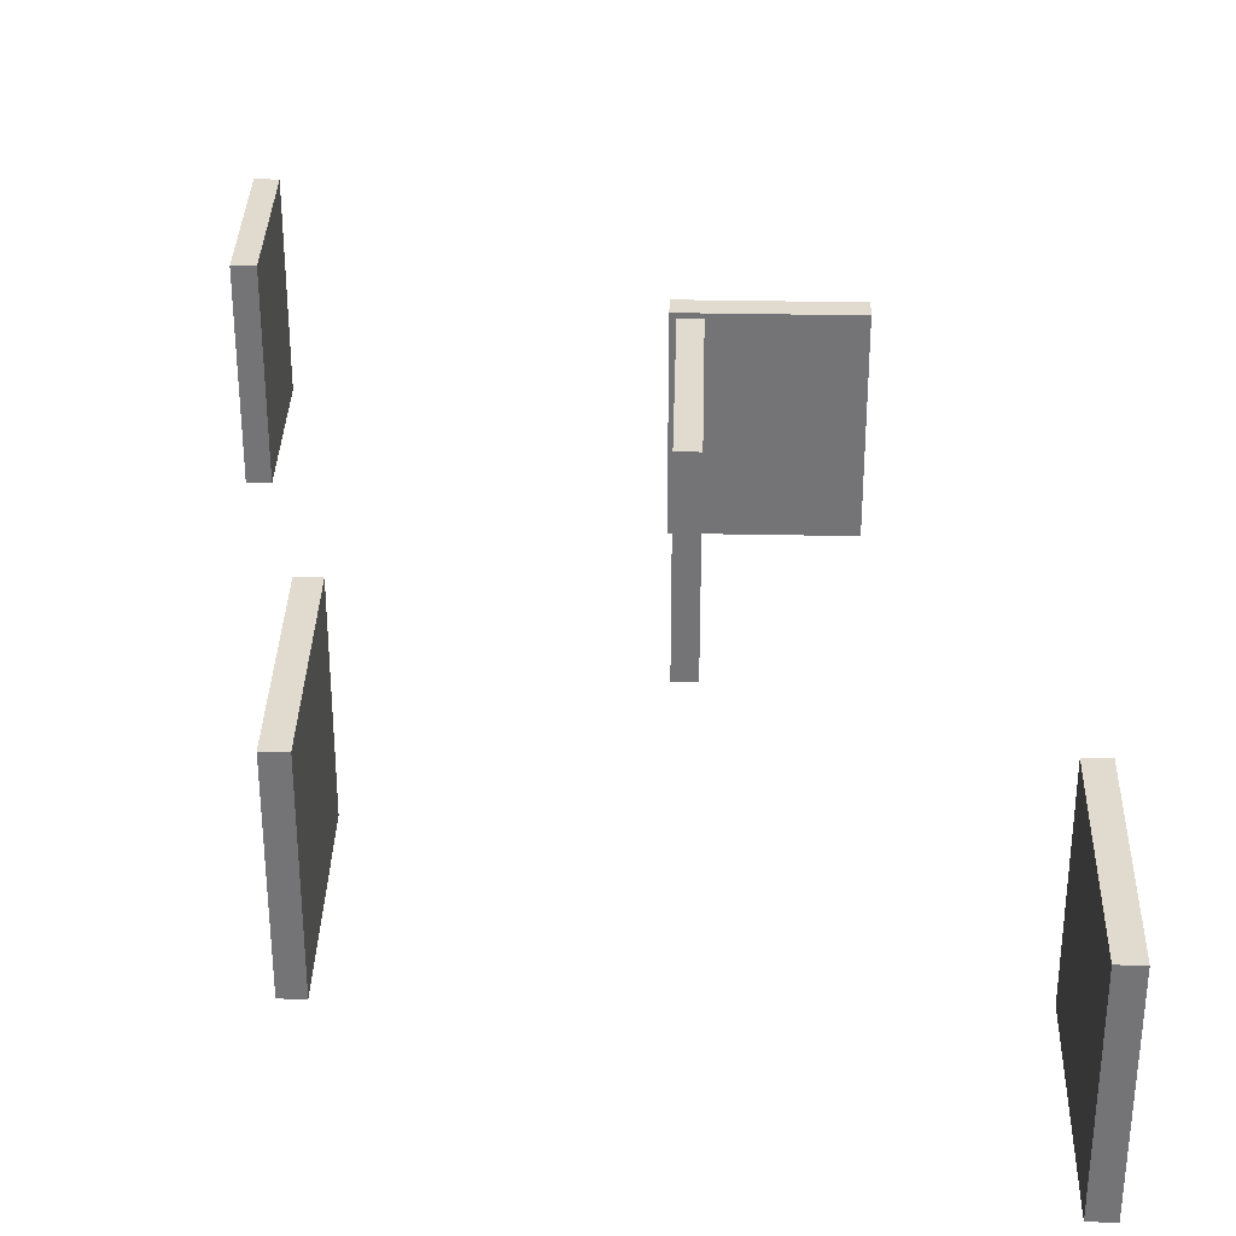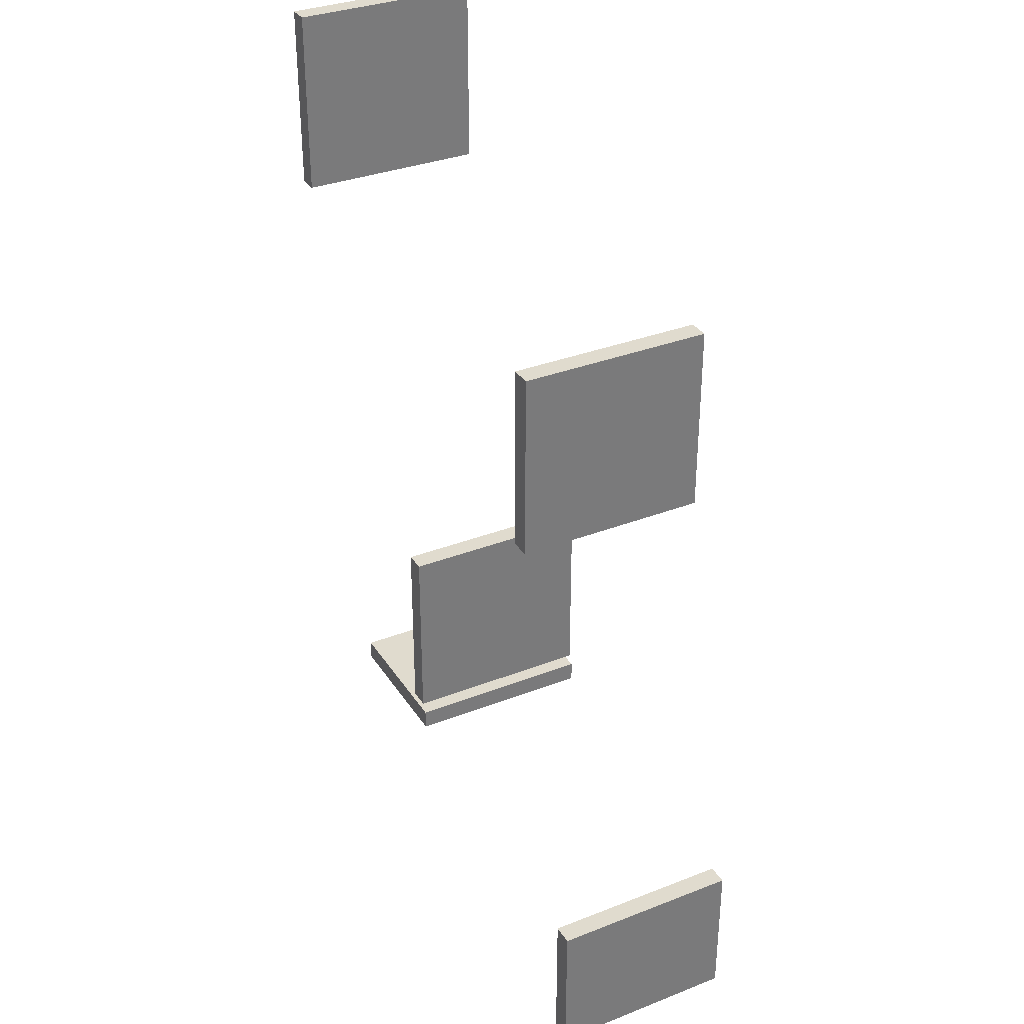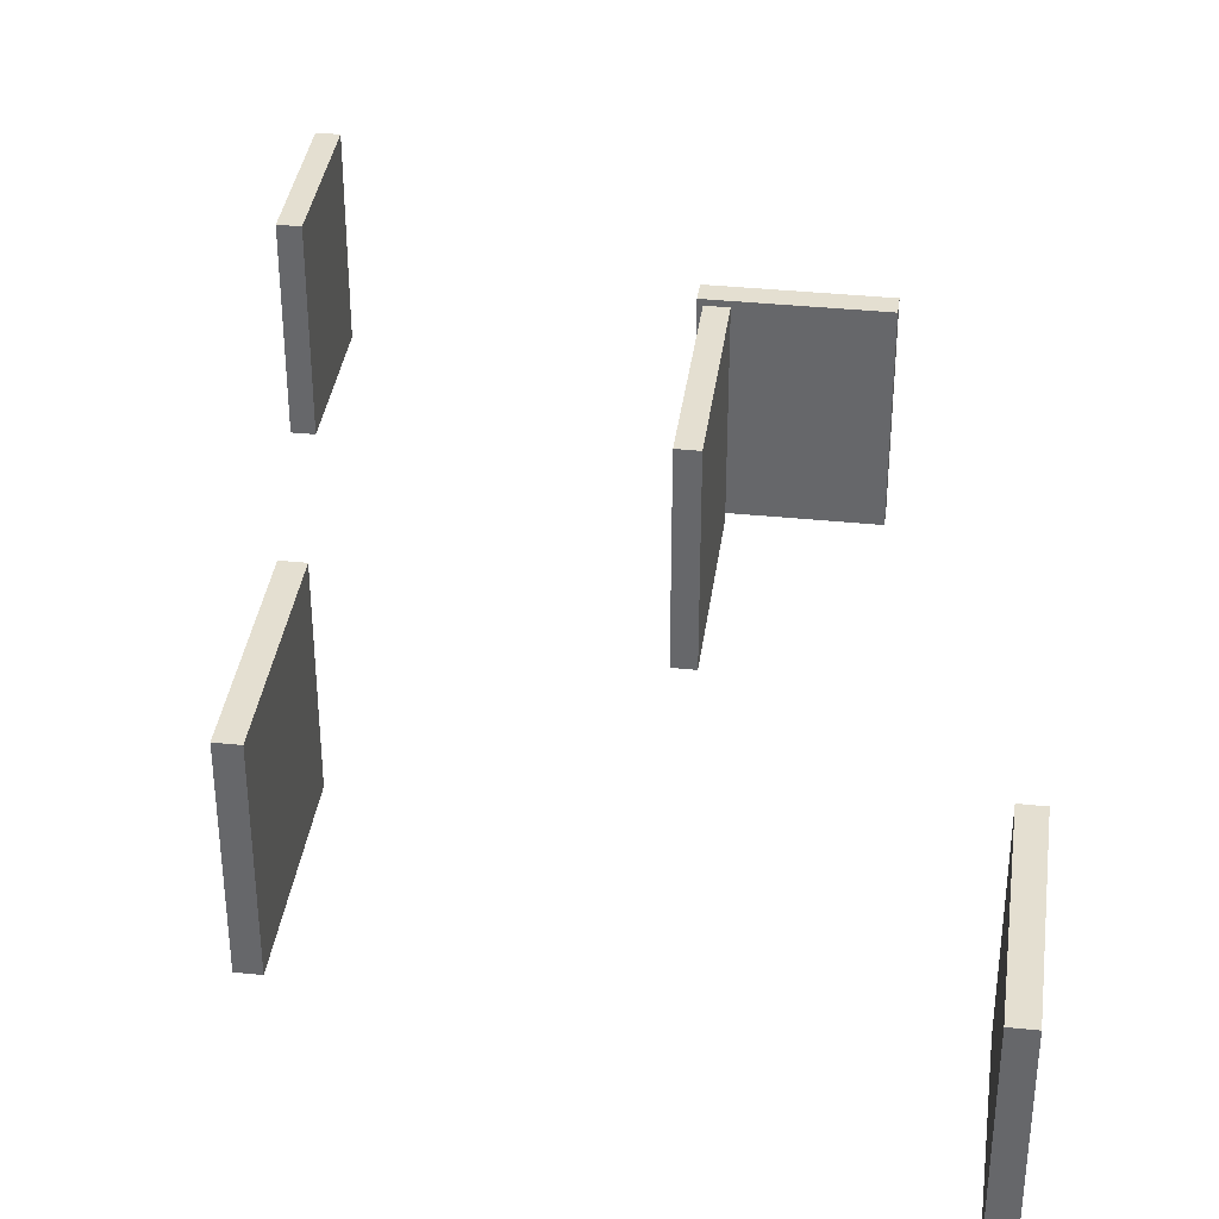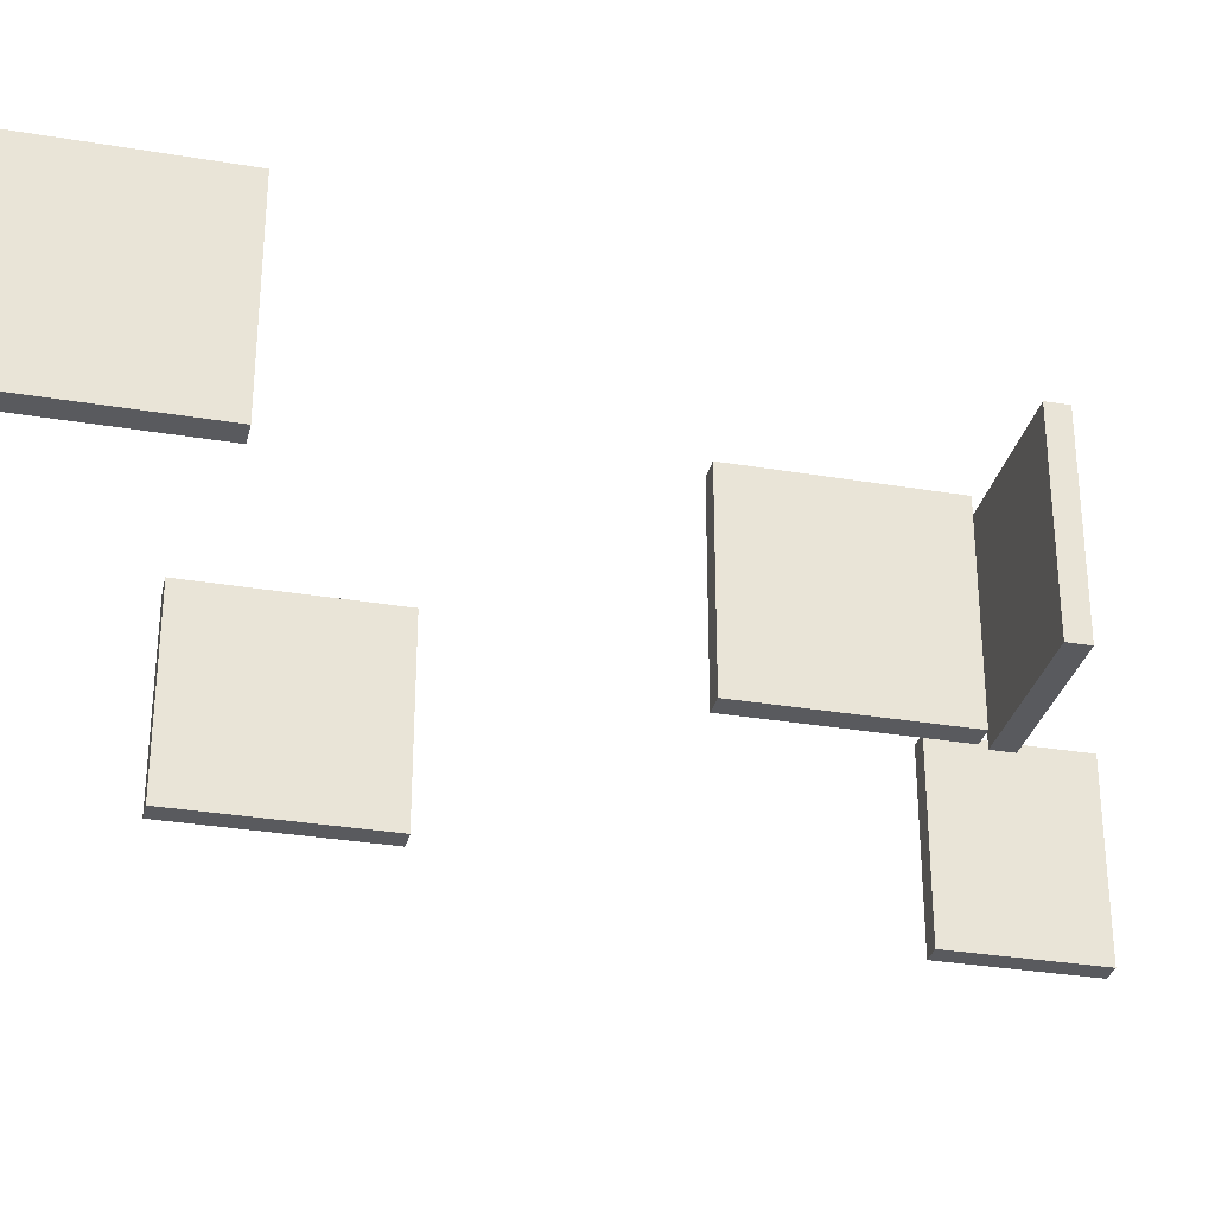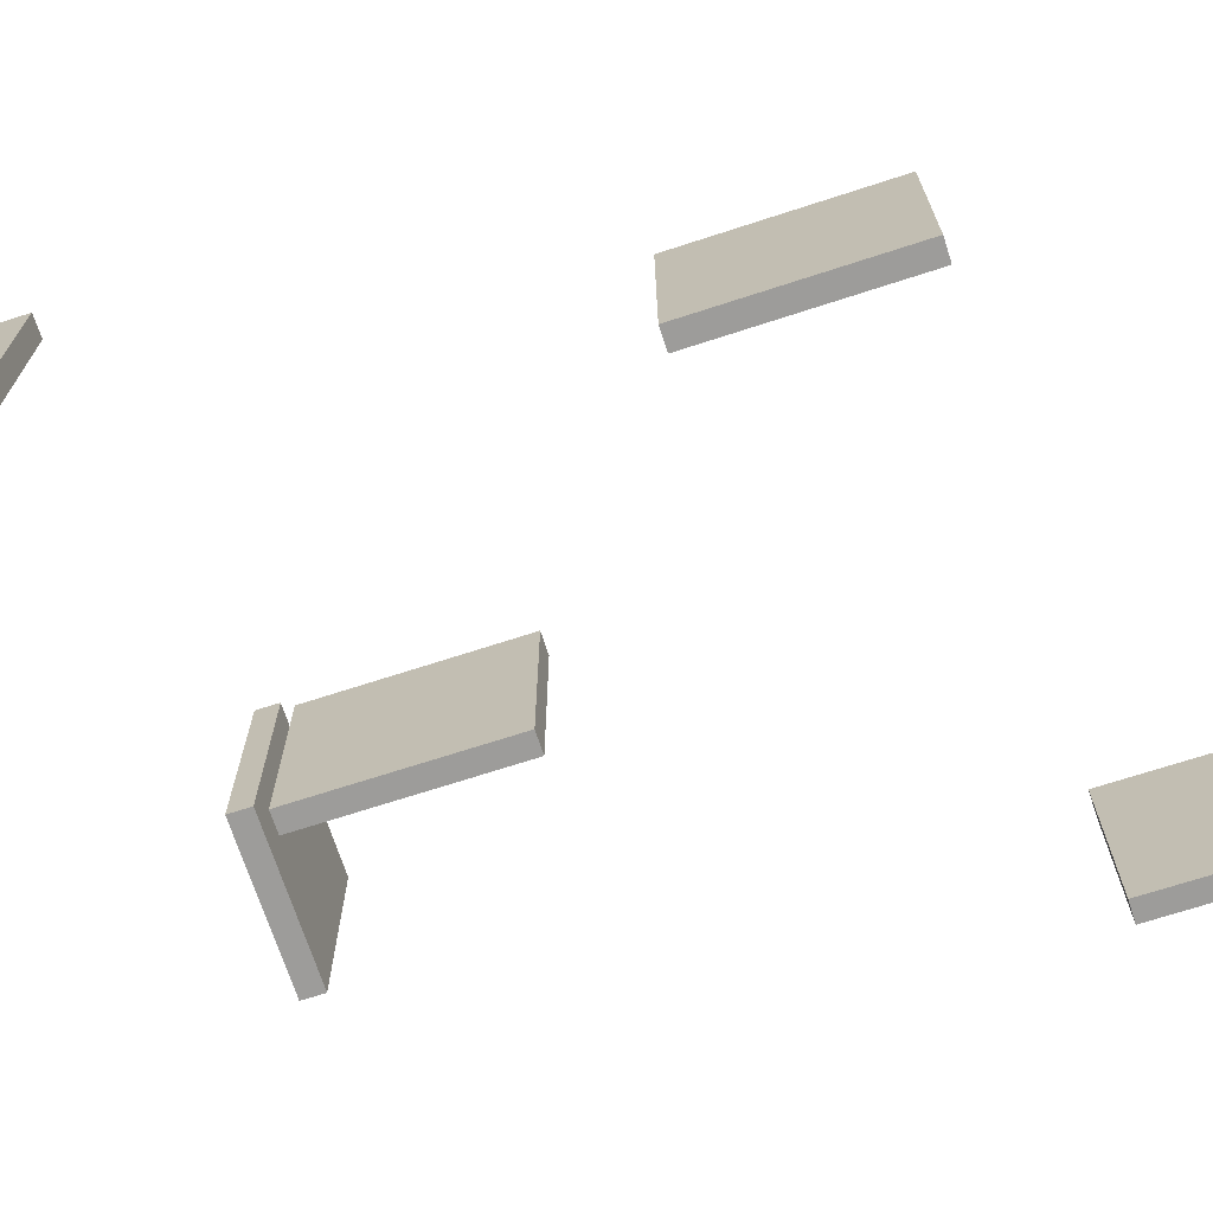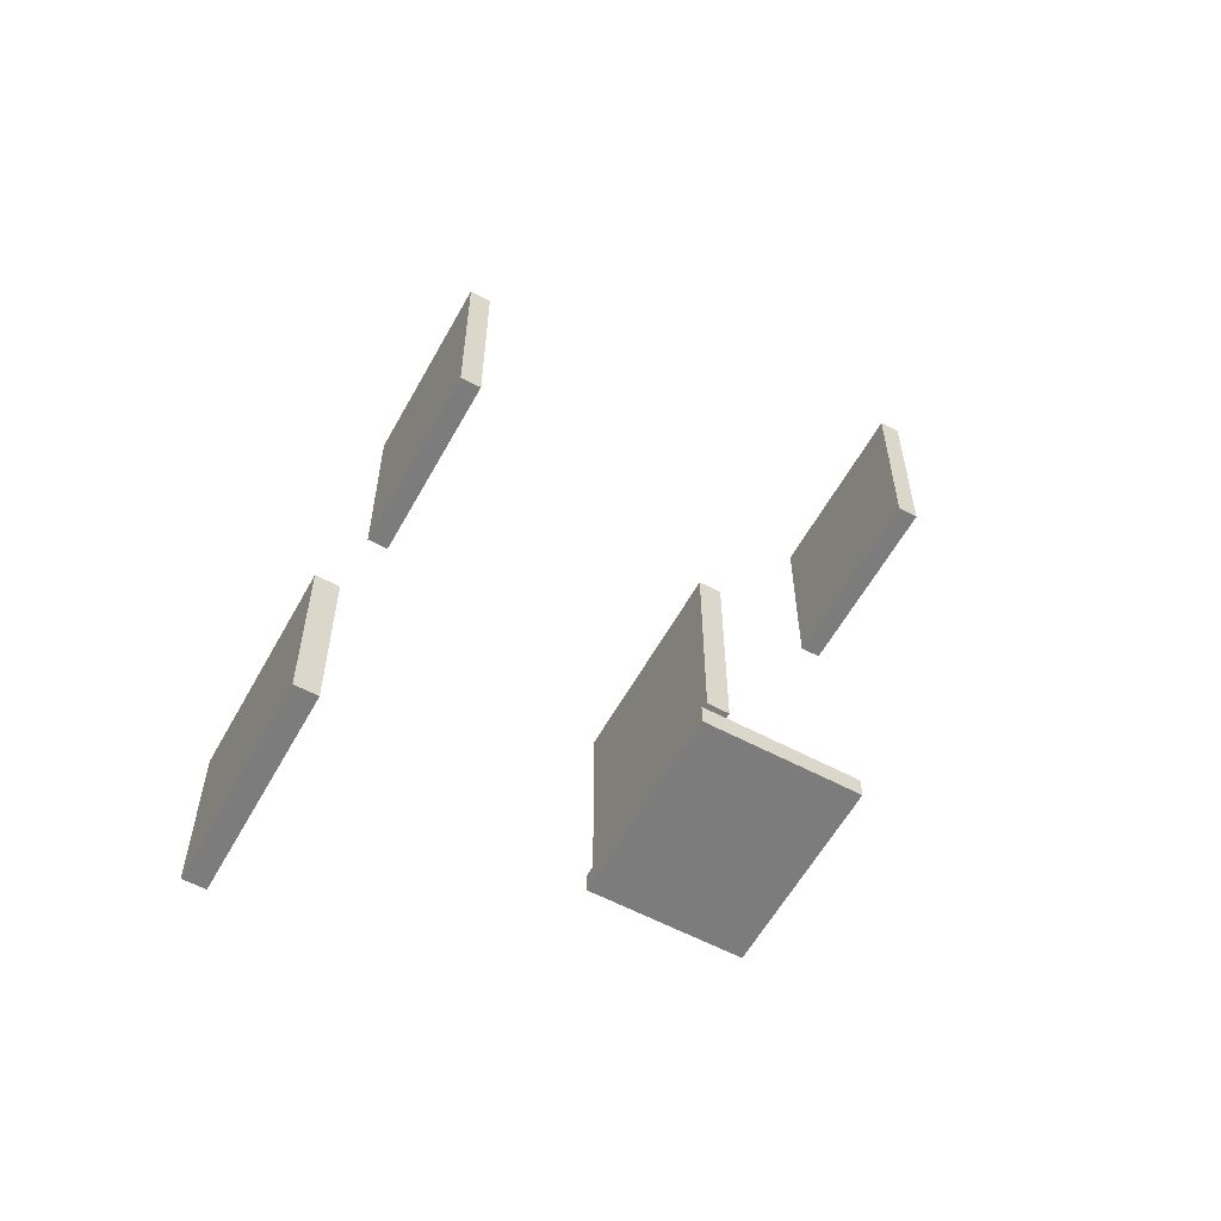
<metadata>
{"format":"obj","ext":"obj","renderer":"f3d","projection":"perspective","resolution":1024,"background":"white","views":[{"elev":33.6,"azim":1.6,"up":"+Y"},{"elev":33.6,"azim":-118.0,"up":"+Z"},{"elev":36.8,"azim":7.6,"up":"+Y"},{"elev":-31.5,"azim":76.6,"up":"+Y"},{"elev":-70.1,"azim":-72.0,"up":"+Y"},{"elev":-58.8,"azim":-28.8,"up":"+Z"}]}
</metadata>
<code>
g default
v -30.55 -3.483 17.43
v -29.8 -3.483 17.43
v -30.55 3.483 17.43
v -29.8 3.483 17.43
v -30.55 3.483 10.48
v -29.8 3.483 10.48
v -30.55 -3.483 10.48
v -29.8 -3.483 10.48
v -39.5 -3.483 -2.21
v -38.75 -3.483 -2.21
v -39.5 3.483 -2.21
v -38.75 3.483 -2.21
v -39.5 3.483 -9.158
v -38.75 3.483 -9.158
v -39.5 -3.483 -9.158
v -38.75 -3.483 -9.158
v -48.33 -3.483 10.74
v -47.58 -3.483 10.74
v -48.33 3.483 10.74
v -47.58 3.483 10.74
v -48.33 3.483 3.793
v -47.58 3.483 3.793
v -48.33 -3.483 3.793
v -47.58 -3.483 3.793
v -34.29 -3.483 -9.49
v -34.29 -3.483 -10.24
v -34.29 3.483 -9.49
v -34.29 3.483 -10.24
v -39.7 3.483 -9.49
v -39.7 3.483 -10.24
v -39.7 -3.483 -9.49
v -39.7 -3.483 -10.24
v -51.81 -3.483 -11.88
v -51.06 -3.483 -11.88
v -51.81 3.483 -11.88
v -51.06 3.483 -11.88
v -51.81 3.483 -17.29
v -51.06 3.483 -17.29
v -51.81 -3.483 -17.29
v -51.06 -3.483 -17.29
g BLUE1
f 1 2 4 3
f 3 4 6 5
f 5 6 8 7
f 7 8 2 1
f 2 8 6 4
f 7 1 3 5
f 9 10 12 11
f 11 12 14 13
f 13 14 16 15
f 15 16 10 9
f 10 16 14 12
f 15 9 11 13
f 17 18 20 19
f 19 20 22 21
f 21 22 24 23
f 23 24 18 17
f 18 24 22 20
f 23 17 19 21
f 25 26 28 27
f 27 28 30 29
f 29 30 32 31
f 31 32 26 25
f 26 32 30 28
f 31 25 27 29
f 33 34 36 35
f 35 36 38 37
f 37 38 40 39
f 39 40 34 33
f 34 40 38 36
f 39 33 35 37

</code>
